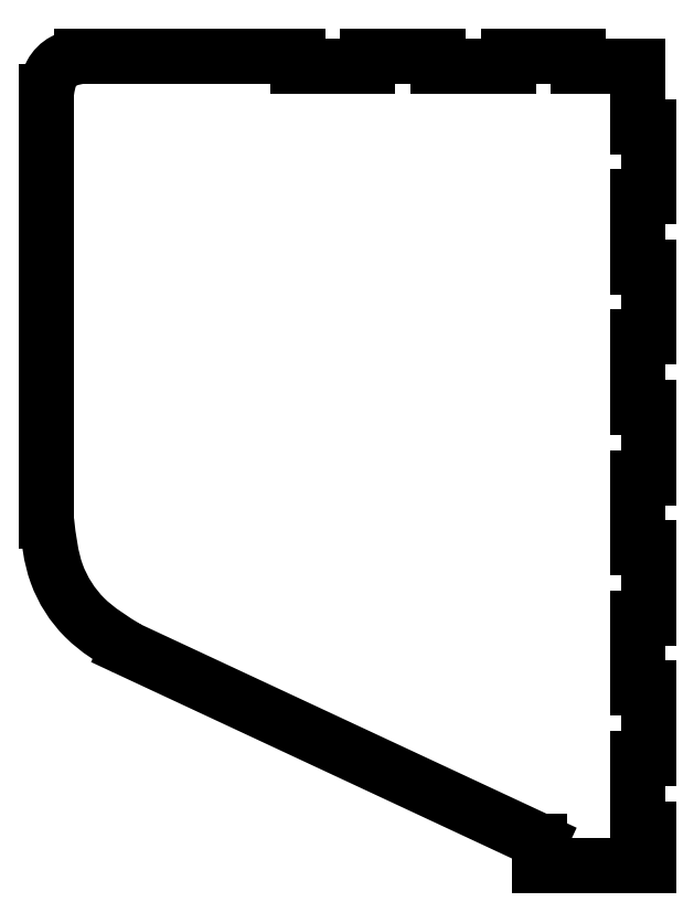
<metadata>
{"format":"dxf","ext":"dxf","renderer":"ezdxf+matplotlib","layout":"modelspace","background":"white","min_lineweight":24,"dpi":150}
</metadata>
<code>
0
SECTION
2
ENTITIES
0
LINE
8
0
10
142.6
20
-82.51
30
0
11
145.6
21
-82.51
31
0
0
LINE
8
0
10
142.6
20
-62.51
30
0
11
142.6
21
-82.51
31
0
0
LINE
8
0
10
145.6
20
-62.51
30
0
11
142.6
21
-62.51
31
0
0
LINE
8
0
10
145.6
20
-62.51
30
0
11
145.6
21
-42.51
31
0
0
LINE
8
0
10
142.6
20
-42.51
30
0
11
145.6
21
-42.51
31
0
0
LINE
8
0
10
142.6
20
-22.51
30
0
11
142.6
21
-42.51
31
0
0
LINE
8
0
10
145.6
20
-22.51
30
0
11
142.6
21
-22.51
31
0
0
LINE
8
0
10
145.6
20
-22.51
30
0
11
145.6
21
-2.511
31
0
0
LINE
8
0
10
142.6
20
-2.511
30
0
11
145.6
21
-2.511
31
0
0
LINE
8
0
10
142.6
20
17.49
30
0
11
142.6
21
-2.511
31
0
0
LINE
8
0
10
145.6
20
17.49
30
0
11
142.6
21
17.49
31
0
0
LINE
8
0
10
145.6
20
17.49
30
0
11
145.6
21
37.49
31
0
0
LINE
8
0
10
142.6
20
37.49
30
0
11
145.6
21
37.49
31
0
0
LINE
8
0
10
142.6
20
57.49
30
0
11
142.6
21
37.49
31
0
0
LINE
8
0
10
145.6
20
57.49
30
0
11
142.6
21
57.49
31
0
0
LINE
8
0
10
145.6
20
57.49
30
0
11
145.6
21
77.49
31
0
0
LINE
8
0
10
142.6
20
77.49
30
0
11
145.6
21
77.49
31
0
0
LINE
8
0
10
142.6
20
97.49
30
0
11
142.6
21
77.49
31
0
0
LINE
8
0
10
145.6
20
97.49
30
0
11
142.6
21
97.49
31
0
0
LINE
8
0
10
145.6
20
97.49
30
0
11
145.6
21
117.5
31
0
0
LINE
8
0
10
142.6
20
117.5
30
0
11
145.6
21
117.5
31
0
0
LINE
8
0
10
142.6
20
134.5
30
0
11
142.6
21
117.5
31
0
0
LINE
8
0
10
125.6
20
134.5
30
0
11
142.6
21
134.5
31
0
0
LINE
8
0
10
125.6
20
137.5
30
0
11
125.6
21
134.5
31
0
0
LINE
8
0
10
125.6
20
137.5
30
0
11
105.6
21
137.5
31
0
0
LINE
8
0
10
105.6
20
134.5
30
0
11
105.6
21
137.5
31
0
0
LINE
8
0
10
85.56
20
134.5
30
0
11
105.6
21
134.5
31
0
0
LINE
8
0
10
85.56
20
137.5
30
0
11
85.56
21
134.5
31
0
0
LINE
8
0
10
85.56
20
137.5
30
0
11
65.56
21
137.5
31
0
0
LINE
8
0
10
65.56
20
134.5
30
0
11
65.56
21
137.5
31
0
0
LINE
8
0
10
45.56
20
134.5
30
0
11
65.56
21
134.5
31
0
0
LINE
8
0
10
45.56
20
137.5
30
0
11
45.56
21
134.5
31
0
0
LINE
8
0
10
45.56
20
137.5
30
0
11
-15.94
21
137.5
31
0
0
LINE
8
0
10
-25.94
20
127.5
30
0
11
-25.94
21
5.005
31
0
0
SPLINE
8
0
70
0
71
3
72
10
73
6
74
4
40
0
40
0
40
0
40
0
40
5.229
40
10.3
40
15.53
40
15.53
40
15.53
40
15.53
10
-15.94
20
137.5
30
0
10
-17.69
20
137.2
30
0
10
-21.14
20
136.7
30
0
10
-25.12
20
132.7
30
0
10
-25.66
20
129.2
30
0
10
-25.94
20
127.5
30
0
11
-15.94
21
137.5
31
0
11
-20.99
21
136.1
31
0
11
-24.57
21
132.5
31
0
11
-25.94
21
127.5
31
0
0
LINE
8
0
10
-2.843
20
-31.25
30
0
11
114.7
21
-86.04
31
0
0
LINE
8
0
10
114.7
20
-86.04
30
0
11
114.7
21
-93.11
31
0
0
LINE
8
0
10
114.7
20
-93.11
30
0
11
145.6
21
-93.11
31
0
0
LINE
8
0
10
145.6
20
-93.11
30
0
11
145.6
21
-82.51
31
0
0
SPLINE
8
0
70
0
71
3
72
10
73
6
74
4
40
0
40
0
40
0
40
0
40
15.12
40
29.99
40
45.11
40
45.11
40
45.11
40
45.11
10
-25.94
20
5.005
30
0
10
-25.37
20
-0.04545
30
0
10
-24.23
20
-10.06
30
0
10
-15.78
20
-23.33
30
0
10
-7.179
20
-28.59
30
0
10
-2.843
20
-31.25
30
0
11
-25.94
21
5.005
31
0
11
-23.08
21
-9.843
31
0
11
-15.09
21
-22.38
31
0
11
-2.843
21
-31.25
31
0
0
ENDSEC
0
EOF

</code>
